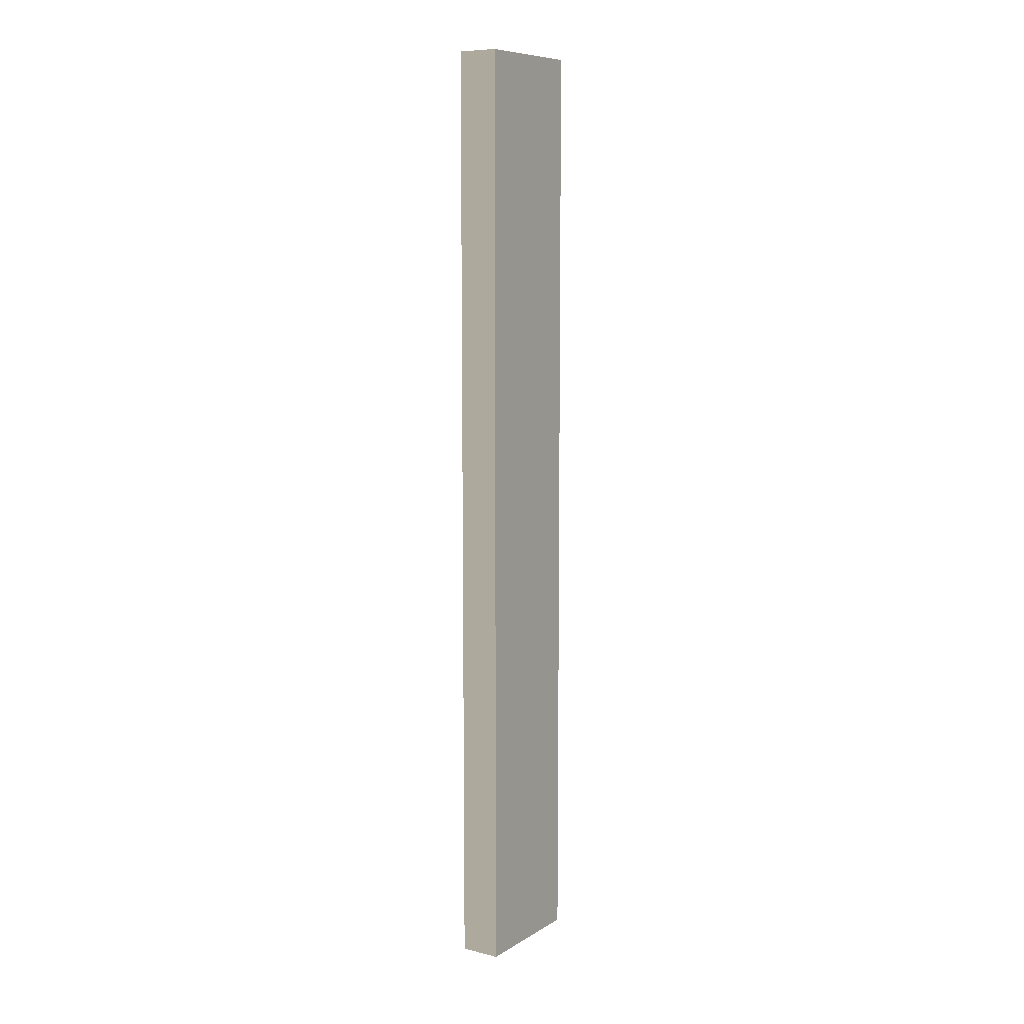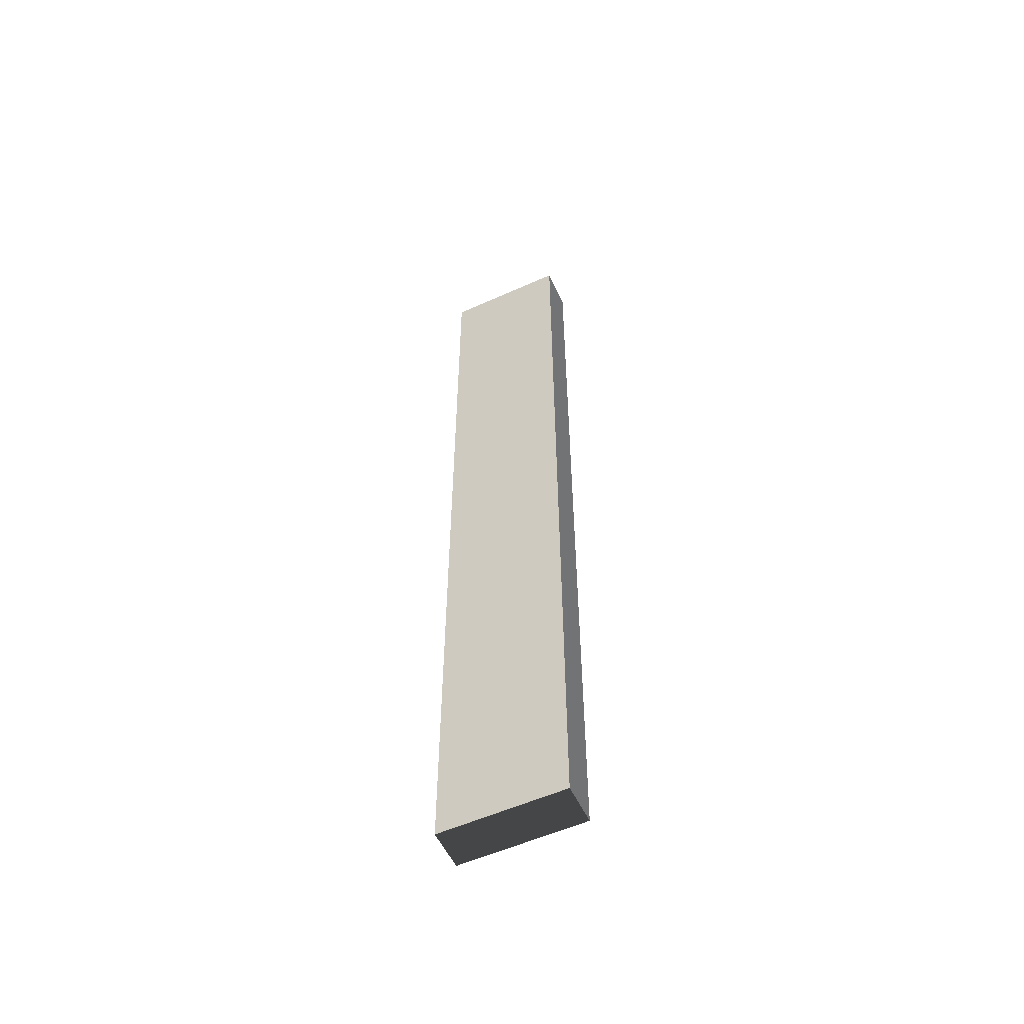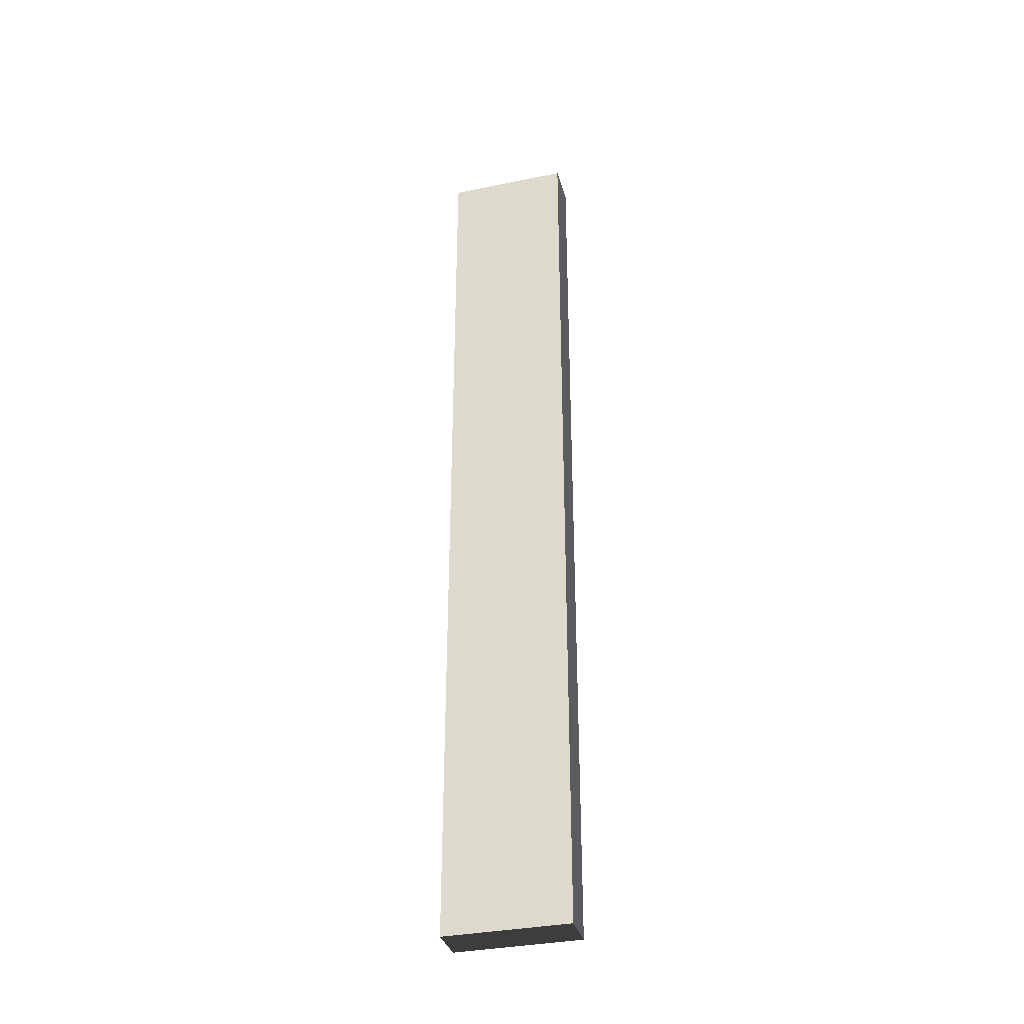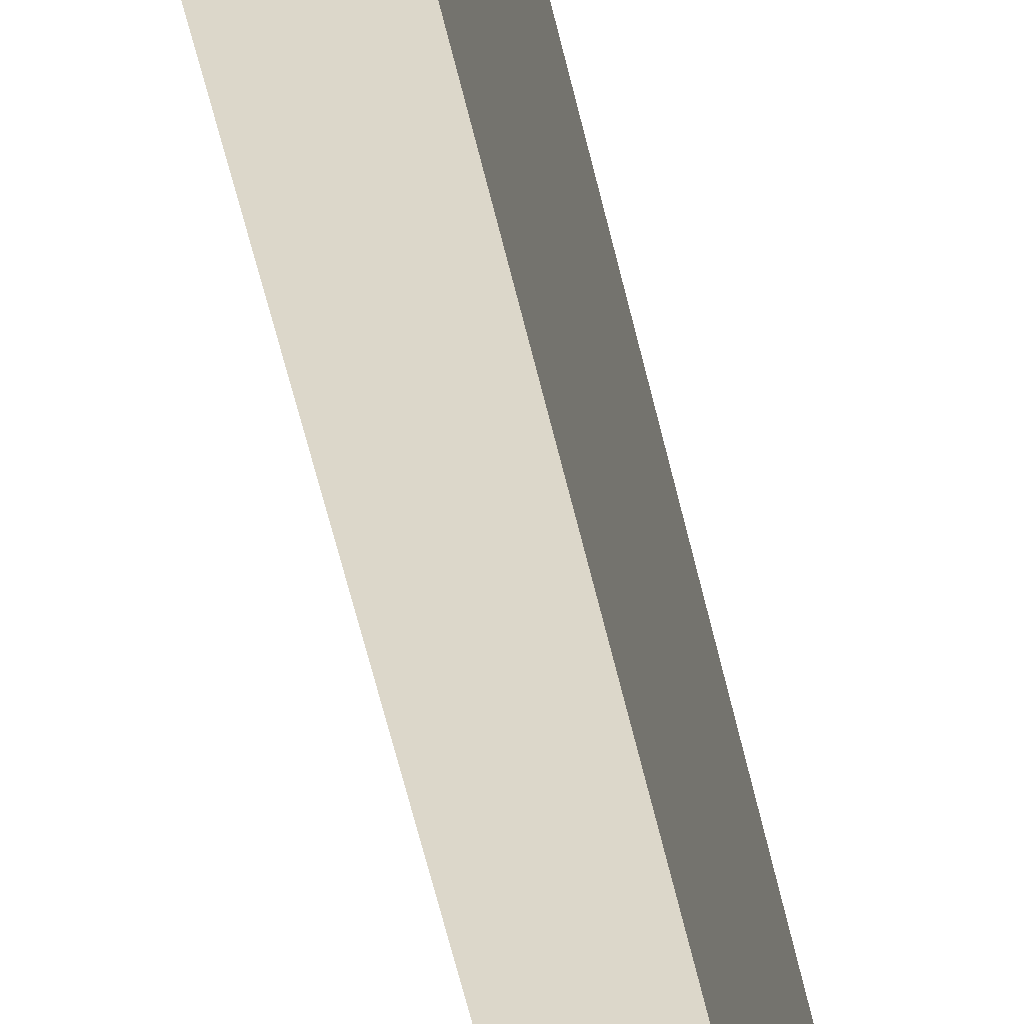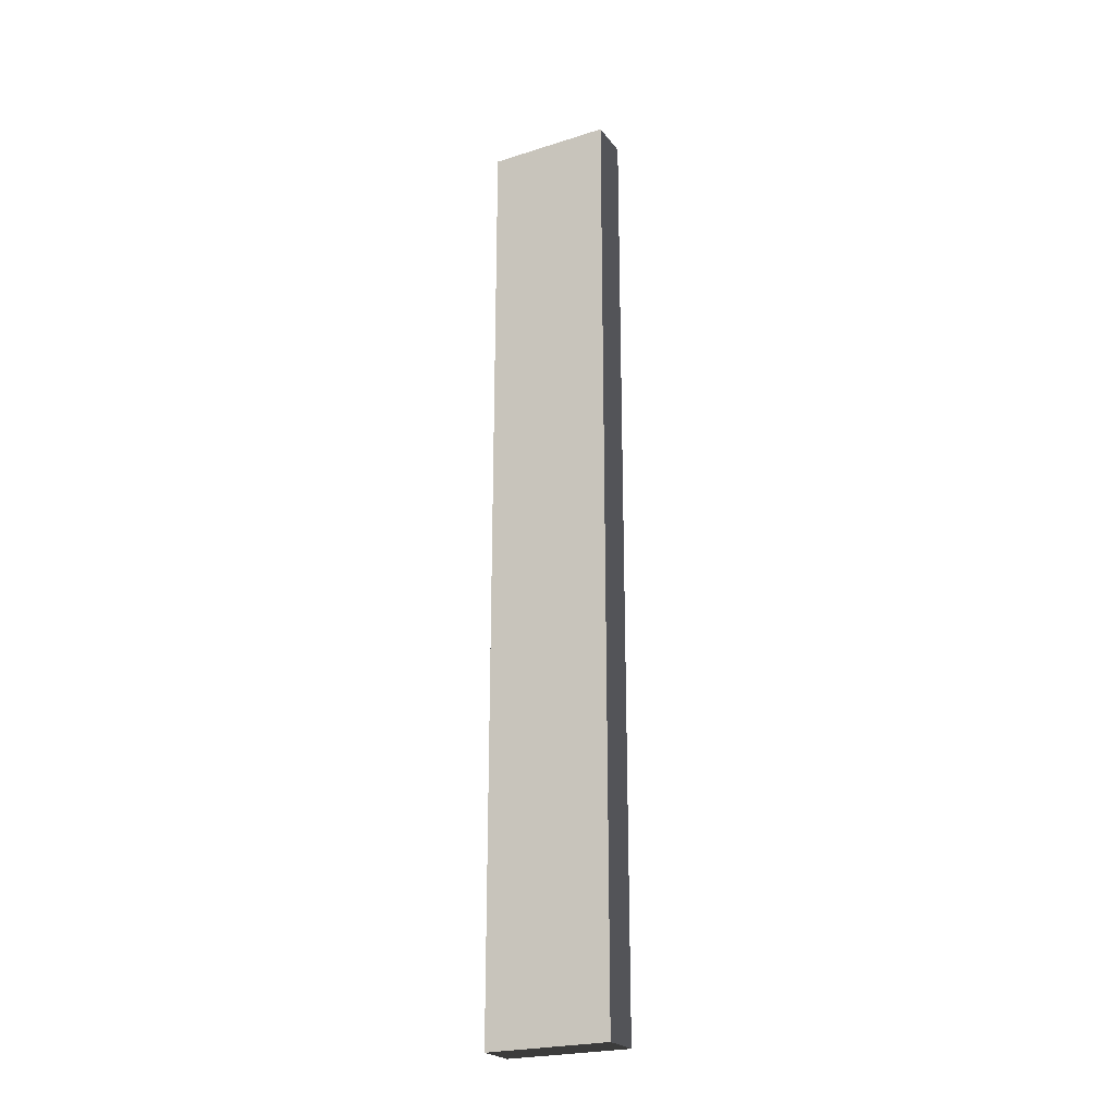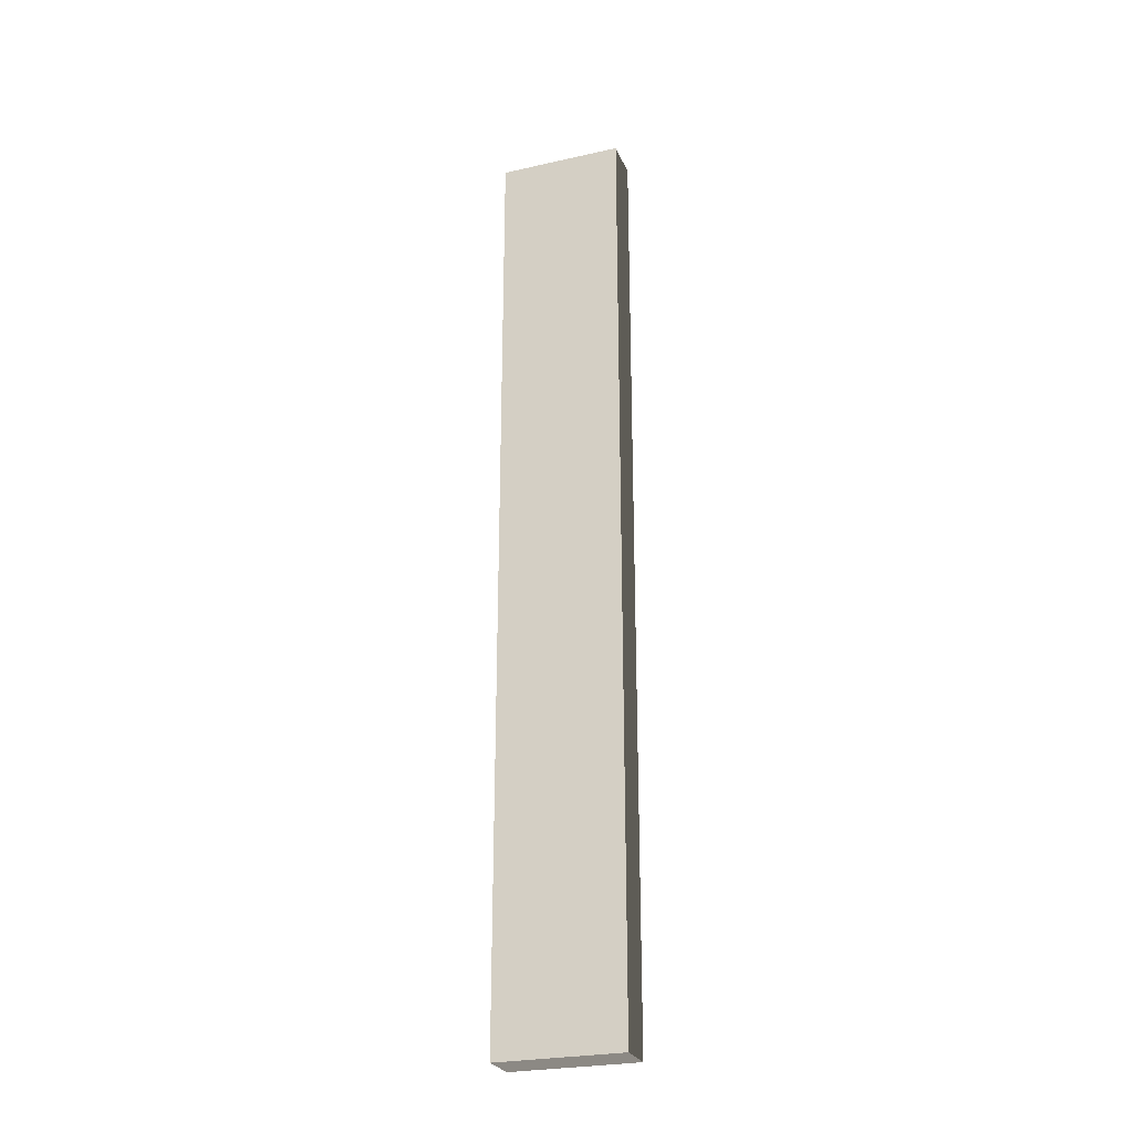
<metadata>
{"format":"obj","ext":"obj","renderer":"f3d","projection":"perspective","resolution":1024,"background":"white","views":[{"elev":8.8,"azim":33.4,"up":"+Y"},{"elev":-55.9,"azim":115.2,"up":"+Y"},{"elev":-34.9,"azim":105.2,"up":"+Y"},{"elev":-51.8,"azim":12.0,"up":"+Z"},{"elev":-23.5,"azim":117.9,"up":"+Y"},{"elev":-26.4,"azim":-70.6,"up":"+Y"}]}
</metadata>
<code>
v 0.4114 9.481 1.009
v -0.4114 9.481 1.009
v -0.4114 9.481 -1.489
v 0.4114 9.481 -1.489
v 0.4114 -9.481 1.009
v 0.4114 -9.481 -1.489
v -0.4114 -9.481 -1.489
v -0.4114 -9.481 1.009
v 0.4114 9.481 1.009
v 0.4114 -9.481 1.009
v -0.4114 -9.481 1.009
v -0.4114 9.481 1.009
v -0.4114 9.481 1.009
v -0.4114 -9.481 1.009
v -0.4114 -9.481 -1.489
v -0.4114 9.481 -1.489
v -0.4114 9.481 -1.489
v -0.4114 -9.481 -1.489
v 0.4114 -9.481 -1.489
v 0.4114 9.481 -1.489
v 0.4114 9.481 -1.489
v 0.4114 -9.481 -1.489
v 0.4114 -9.481 1.009
v 0.4114 9.481 1.009
g Wall_t2_(24)_35277_483
f 1 3 2
f 1 4 3
f 5 7 6
f 5 8 7
f 9 11 10
f 9 12 11
f 13 15 14
f 13 16 15
f 17 19 18
f 17 20 19
f 21 23 22
f 21 24 23

</code>
